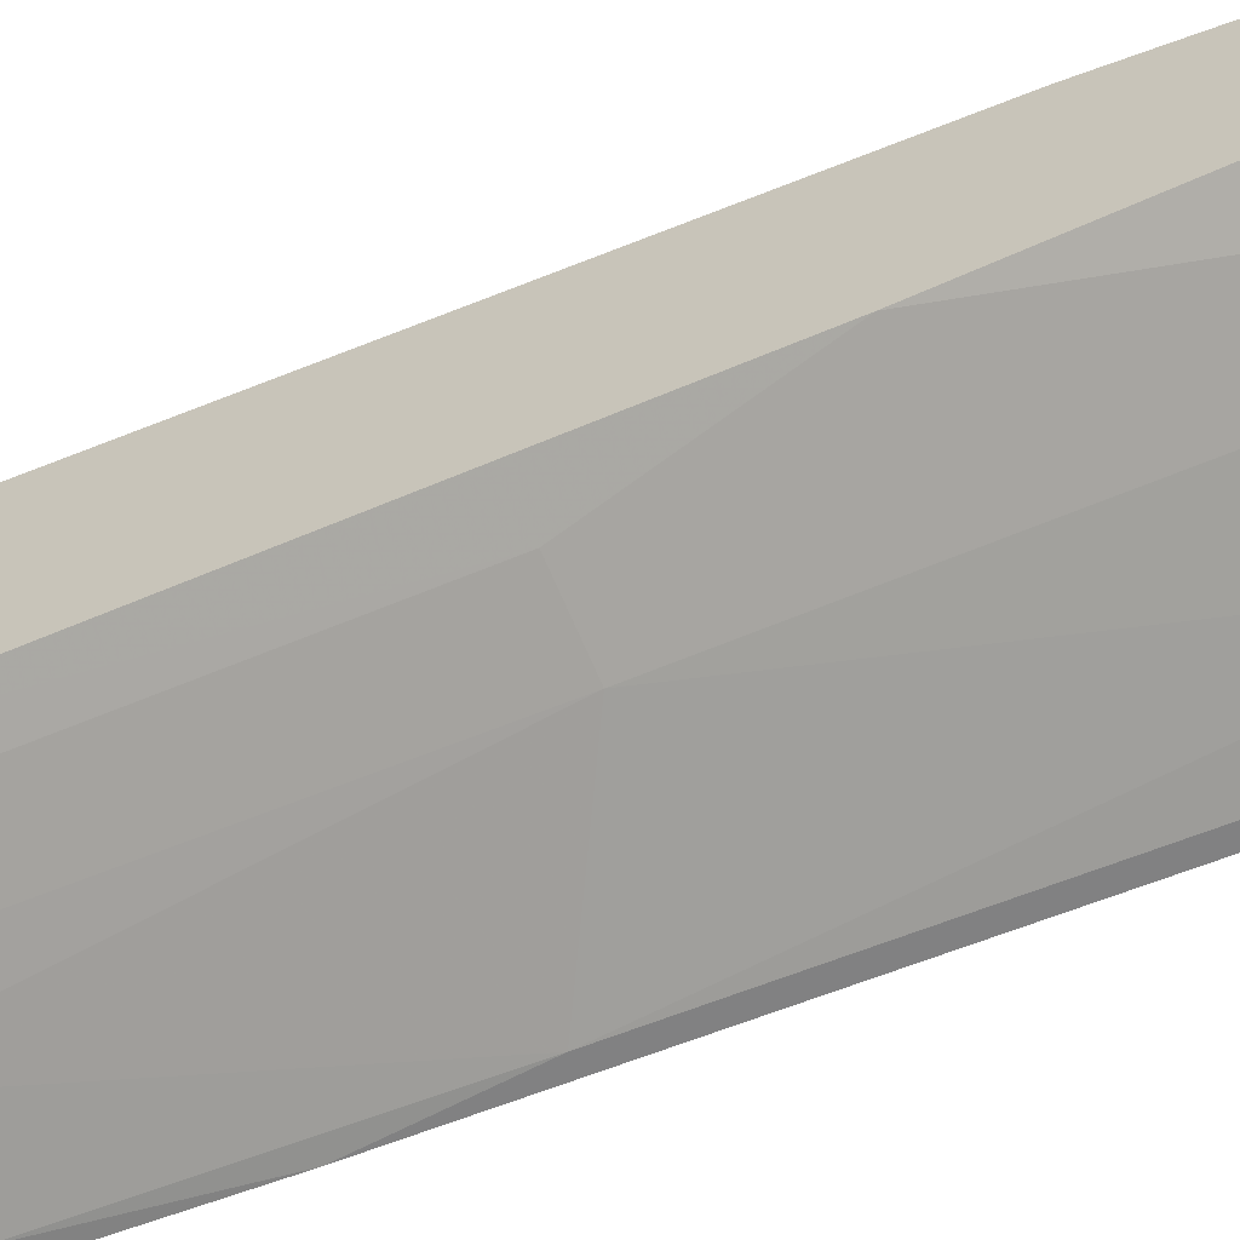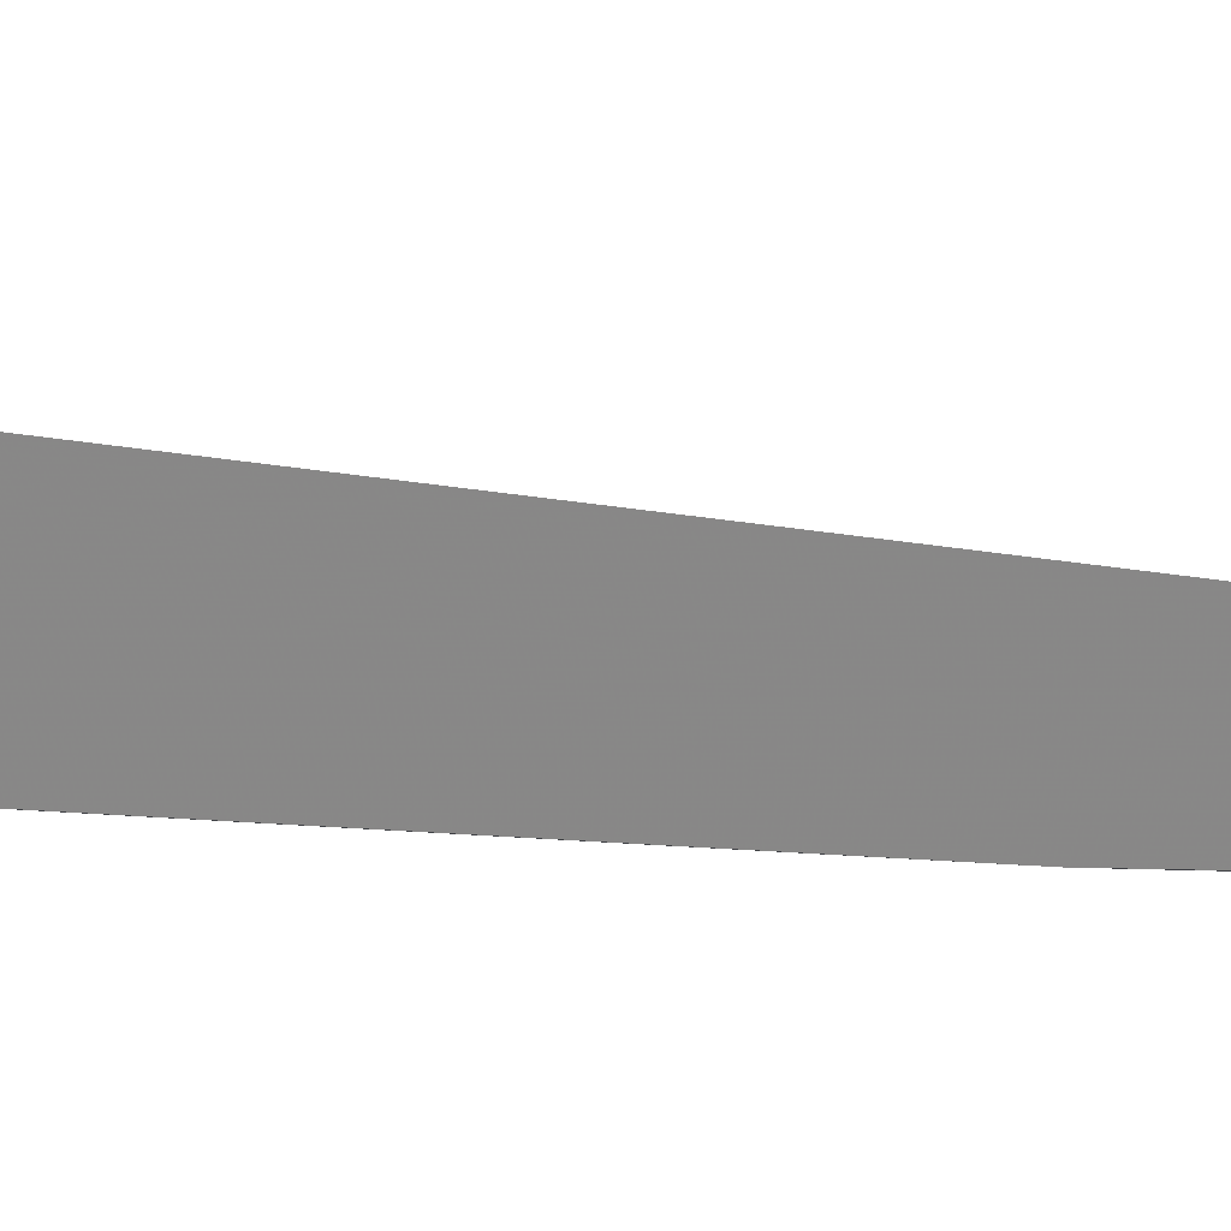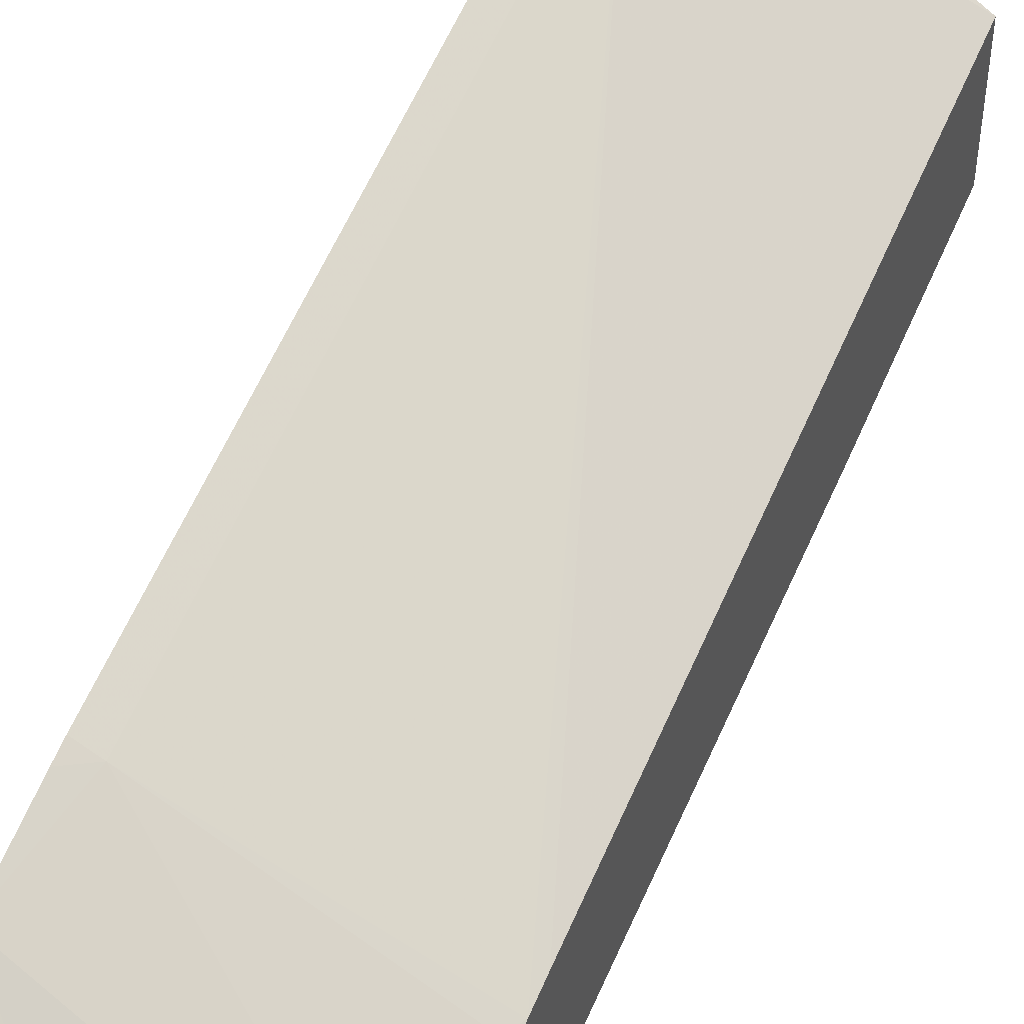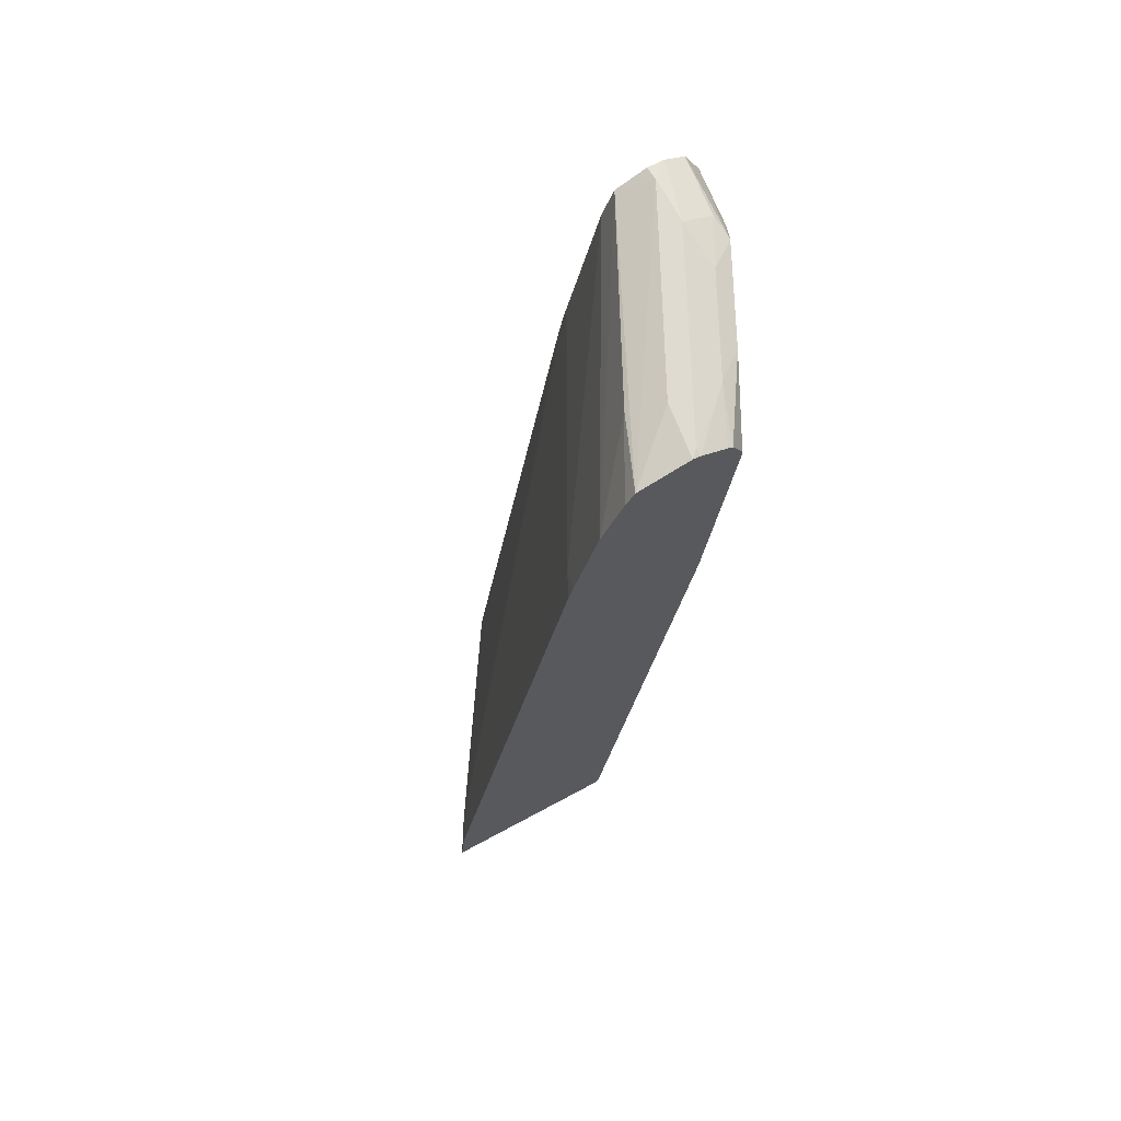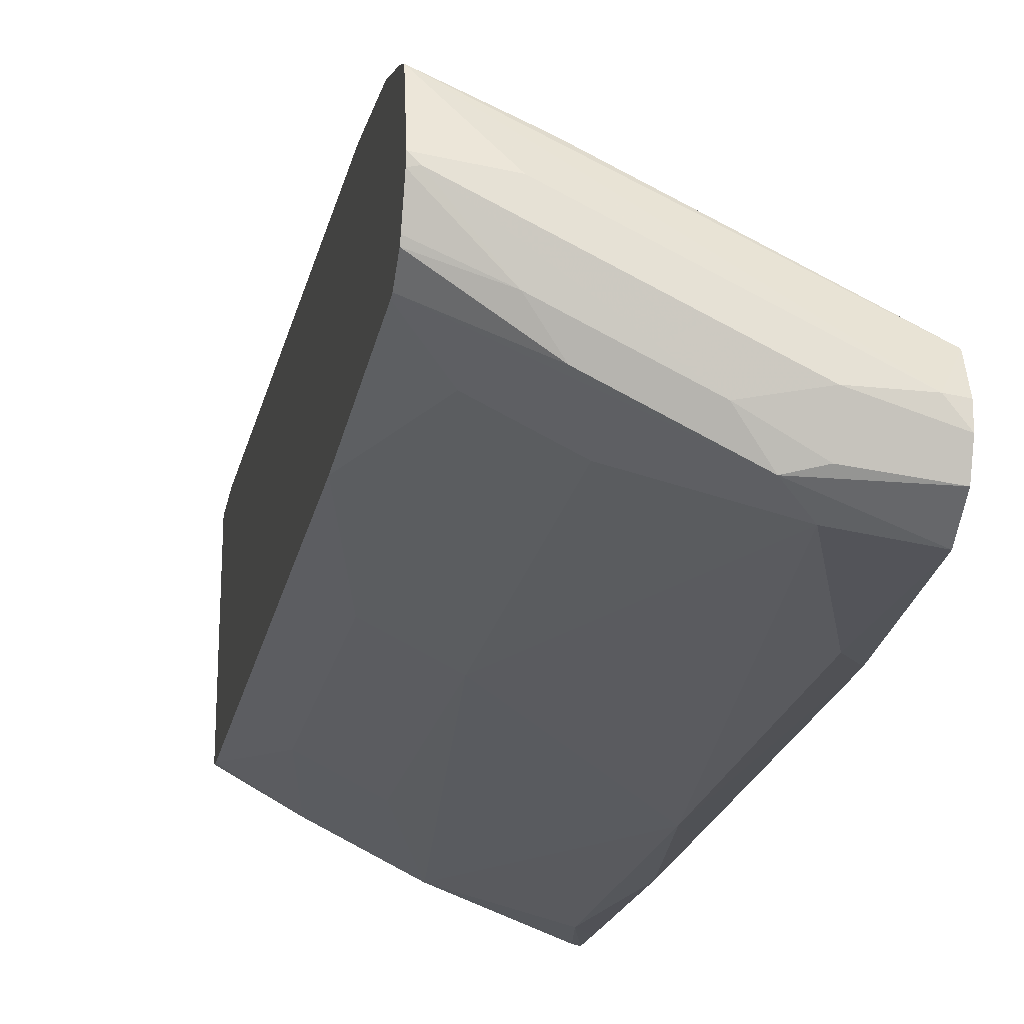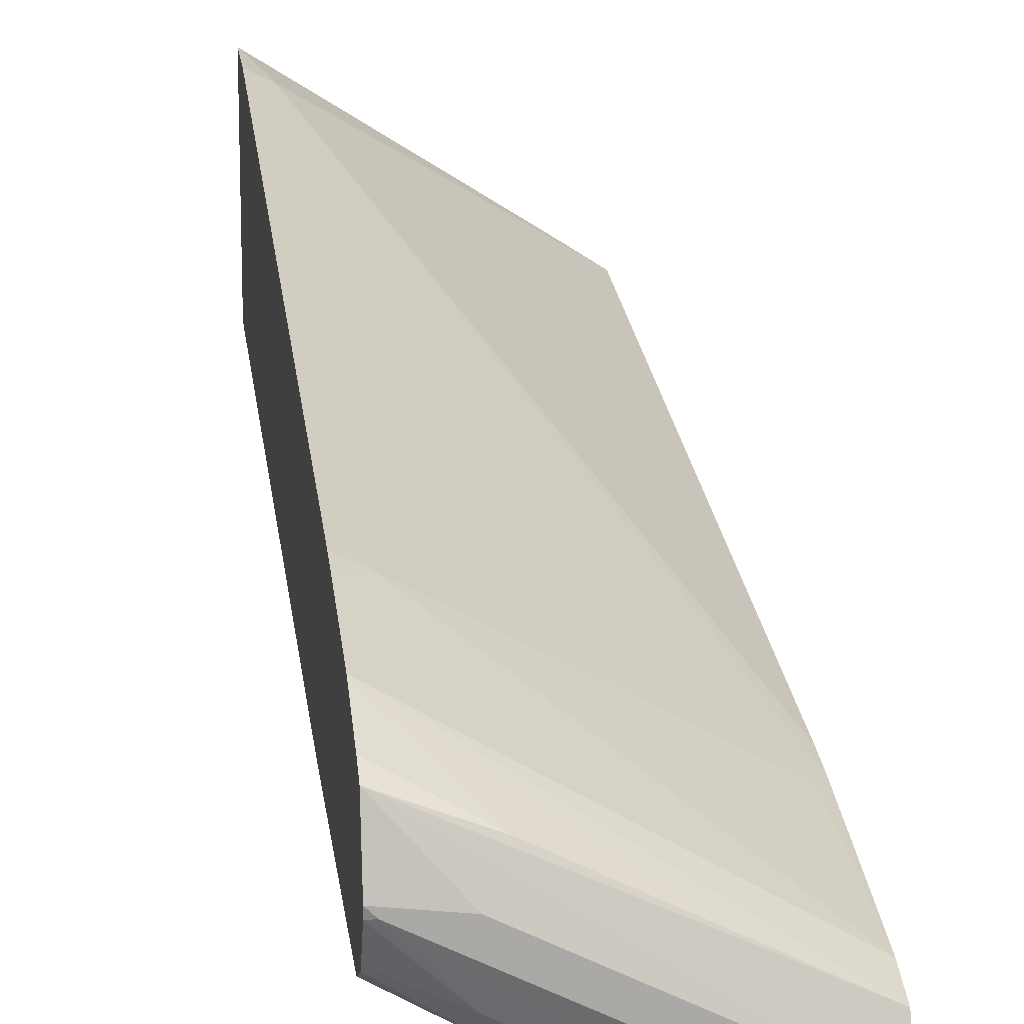
<metadata>
{"format":"obj","ext":"obj","renderer":"f3d","projection":"perspective","resolution":1024,"background":"white","views":[{"elev":-59.2,"azim":117.9,"up":"+Z"},{"elev":27.8,"azim":82.4,"up":"+Z"},{"elev":47.9,"azim":-156.3,"up":"+Z"},{"elev":69.8,"azim":61.7,"up":"+Y"},{"elev":-25.2,"azim":170.4,"up":"+Z"},{"elev":14.9,"azim":172.7,"up":"+Z"}]}
</metadata>
<code>
v 0.3842 0.02273 -0.4209
v 0.3705 0.02273 -0.4294
v 0.3842 0.02273 -0.5487
v 0.3842 0.0633 -0.4248
v 0.369 0.0633 -0.4323
v 0.2402 0.02273 -0.5111
v 0.3798 0.02273 -0.5513
v 0.3842 0.02656 -0.55
v 0.3842 0.2215 -0.4564
v 0.2113 0.02273 -0.5295
v 0.369 0.3796 -0.4956
v 0.2113 0.5263 -0.6099
v 0.2113 0.5061 -0.6061
v 0.342 0.02273 -0.5723
v 0.3842 0.03165 -0.5513
v 0.3842 0.5378 -0.5196
v 0.2113 0.02273 -0.6279
v 0.369 0.5378 -0.5272
v 0.2175 0.5378 -0.6089
v 0.2113 0.6326 -0.6349
v 0.3209 0.02273 -0.5829
v 0.3585 0.1265 -0.5799
v 0.3585 0.3479 -0.6116
v 0.3842 0.4744 -0.6145
v 0.3842 0.5508 -0.5229
v 0.2154 0.02273 -0.627
v 0.2113 0.05319 -0.6327
v 0.2214 0.0633 -0.6327
v 0.3842 0.6119 -0.5394
v 0.2113 0.6537 -0.6431
v 0.2847 0.02273 -0.601
v 0.3374 0.1265 -0.5905
v 0.3163 0.3479 -0.6327
v 0.3374 0.601 -0.6537
v 0.3585 0.601 -0.6432
v 0.3842 0.6326 -0.6303
v 0.2113 0.1898 -0.6535
v 0.2214 0.2847 -0.6643
v 0.3842 0.6456 -0.5545
v 0.3374 0.6537 -0.5799
v 0.2742 0.6537 -0.6116
v 0.3842 0.6564 -0.5608
v 0.2214 0.6643 -0.6643
v 0.2113 0.6541 -0.644
v 0.3163 0.1265 -0.601
v 0.2531 0.6326 -0.6959
v 0.3163 0.601 -0.6643
v 0.2953 0.6326 -0.6748
v 0.2689 0.6485 -0.688
v 0.3842 0.6372 -0.6303
v 0.2113 0.2746 -0.6643
v 0.2113 0.5276 -0.6959
v 0.2214 0.5378 -0.6959
v 0.3842 0.6643 -0.5964
v 0.3479 0.6643 -0.601
v 0.2531 0.6643 -0.6643
v 0.2113 0.6617 -0.6757
v 0.2113 0.662 -0.6643
v 0.2113 0.6326 -0.701
v 0.2113 0.6546 -0.69
v 0.2531 0.6537 -0.6854
v 0.2847 0.6564 -0.6682
v 0.3321 0.6485 -0.6564
v 0.3842 0.6522 -0.6229
v 0.3796 0.6643 -0.601
v 0.3842 0.6631 -0.6016
v 0.3163 0.6643 -0.6327
v 0.3479 0.6564 -0.6366
v 0.3842 0.6541 -0.6196
f 31 33 45
f 32 45 33
f 33 46 47
f 33 47 34
f 33 38 46
f 34 47 46
f 36 48 49
f 34 48 36
f 34 36 35
f 31 38 33
f 36 49 50
f 37 51 38
f 38 51 52
f 34 46 48
f 31 45 32
f 29 40 41
f 30 42 43
f 30 41 42
f 29 41 30
f 29 39 40
f 28 38 31
f 28 37 38
f 27 37 28
f 26 28 31
f 24 35 36
f 24 34 35
f 23 32 33
f 23 33 34
f 23 34 24
f 38 52 53
f 30 43 44
f 38 53 46
f 64 68 69
f 40 42 41
f 22 32 23
f 65 66 68
f 63 68 64
f 62 68 63
f 62 65 68
f 62 67 65
f 56 60 57
f 56 61 60
f 66 69 68
f 56 62 61
f 56 67 62
f 54 66 65
f 52 59 53
f 50 63 64
f 49 59 60
f 49 63 50
f 49 62 63
f 42 54 55
f 42 55 43
f 43 56 57
f 43 57 58
f 43 58 44
f 43 55 54
f 39 42 40
f 43 54 65
f 43 67 56
f 46 59 49
f 46 49 48
f 46 53 59
f 49 60 61
f 49 61 62
f 43 65 67
f 21 31 32
f 1 7 3
f 18 20 19
f 5 10 6
f 4 9 5
f 3 7 8
f 2 5 6
f 1 5 2
f 1 4 5
f 1 9 4
f 1 16 9
f 1 25 16
f 1 29 25
f 1 39 29
f 1 42 39
f 1 54 42
f 1 66 54
f 5 9 16
f 1 69 66
f 1 50 64
f 1 36 50
f 1 24 36
f 1 15 24
f 1 8 15
f 1 3 8
f 1 14 7
f 1 21 14
f 1 31 21
f 1 26 31
f 1 17 26
f 1 10 17
f 1 6 10
f 1 2 6
f 20 29 30
f 5 16 11
f 1 64 69
f 5 12 13
f 5 11 12
f 18 29 20
f 18 25 29
f 17 28 26
f 17 27 28
f 16 25 18
f 15 23 24
f 15 22 23
f 14 32 22
f 14 21 32
f 12 19 20
f 12 18 19
f 11 18 12
f 11 16 18
f 10 27 17
f 14 22 15
f 10 51 37
f 5 13 10
f 10 37 27
f 7 14 8
f 8 14 15
f 10 13 12
f 10 20 30
f 10 30 44
f 10 12 20
f 10 58 57
f 10 57 60
f 10 60 59
f 10 59 52
f 10 52 51
f 10 44 58

</code>
